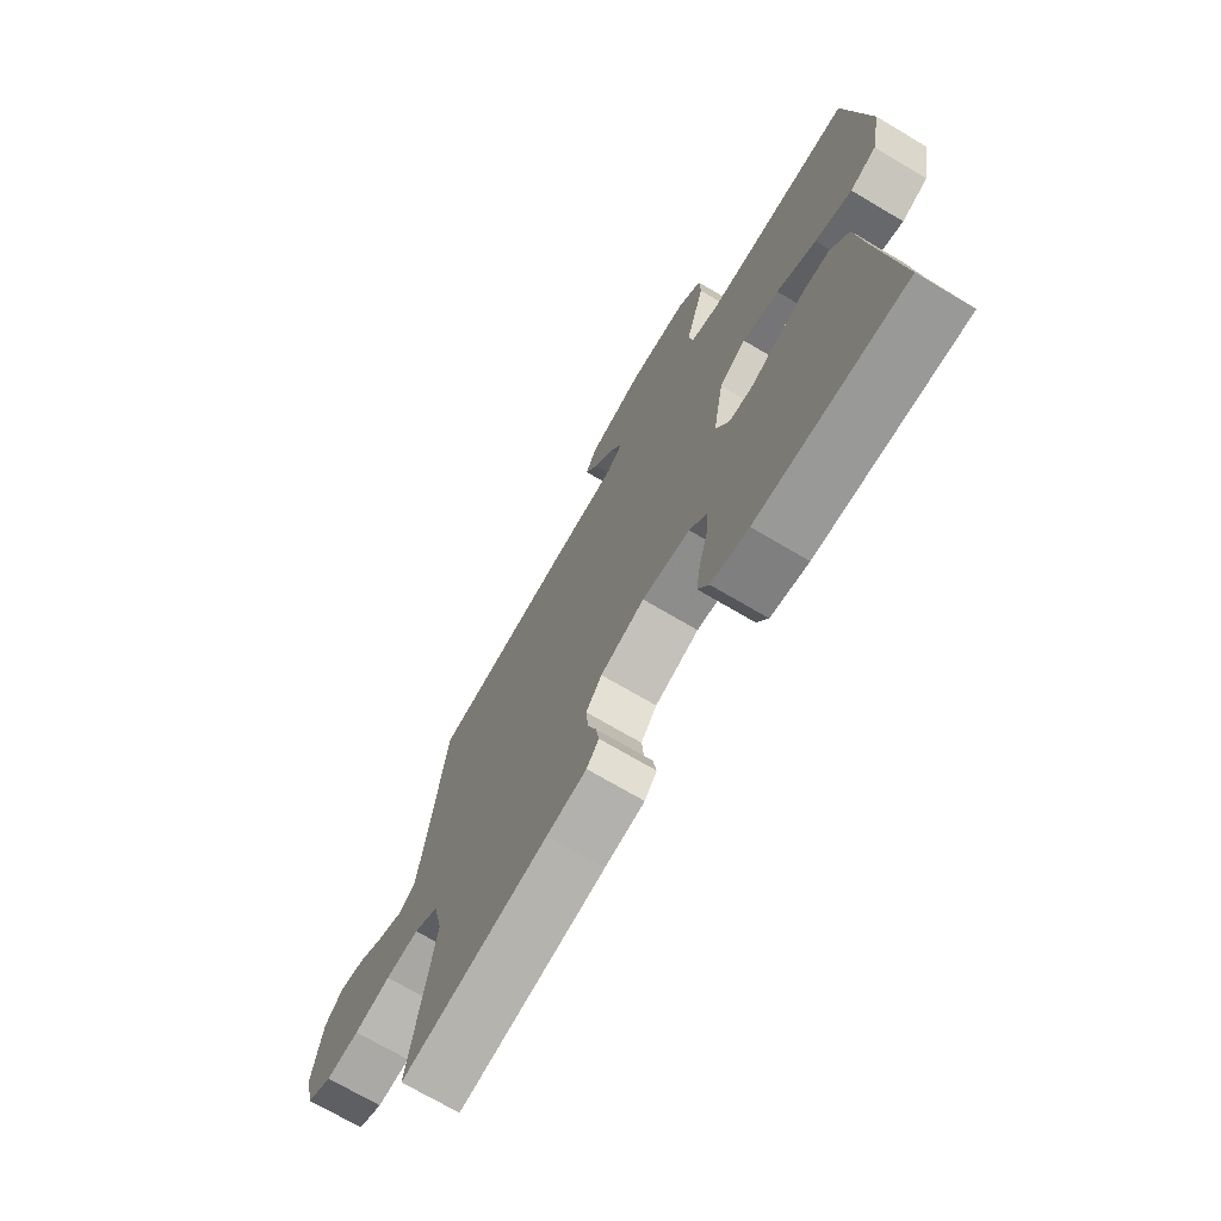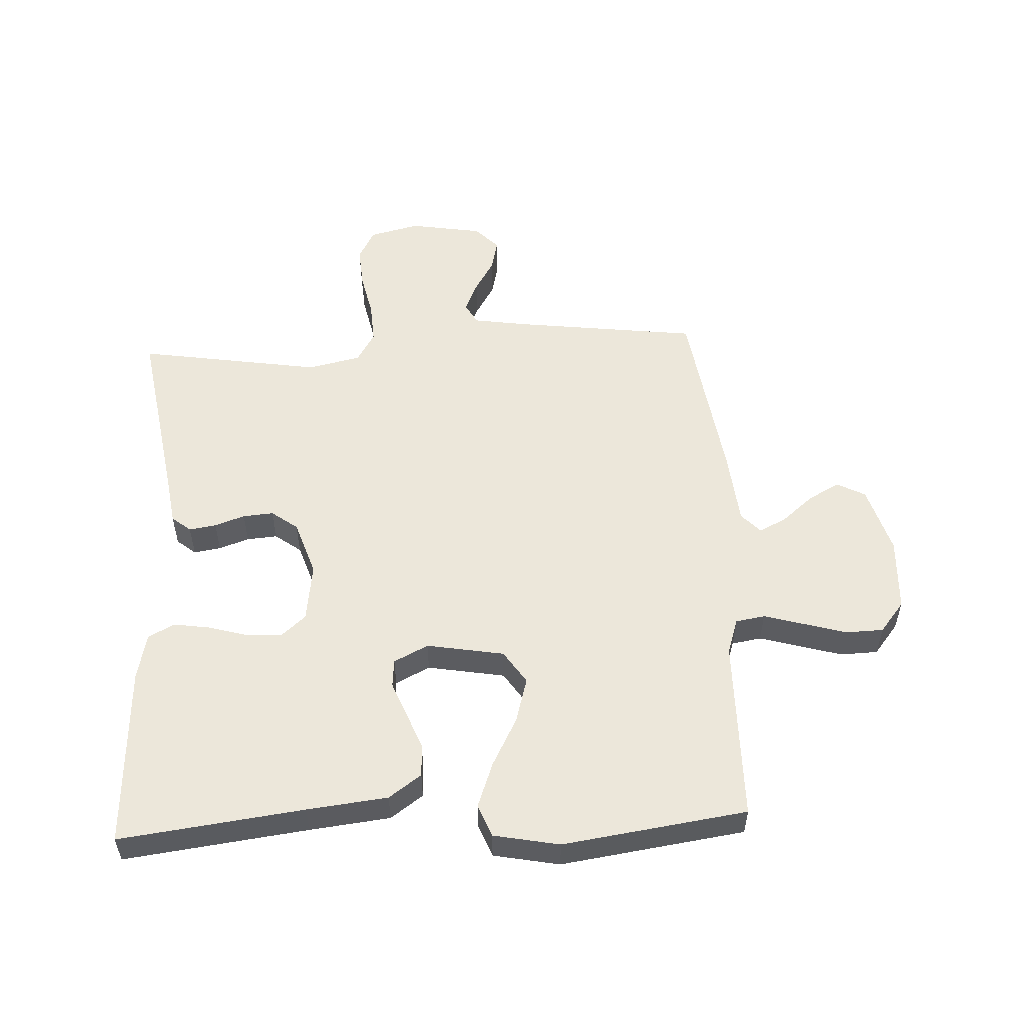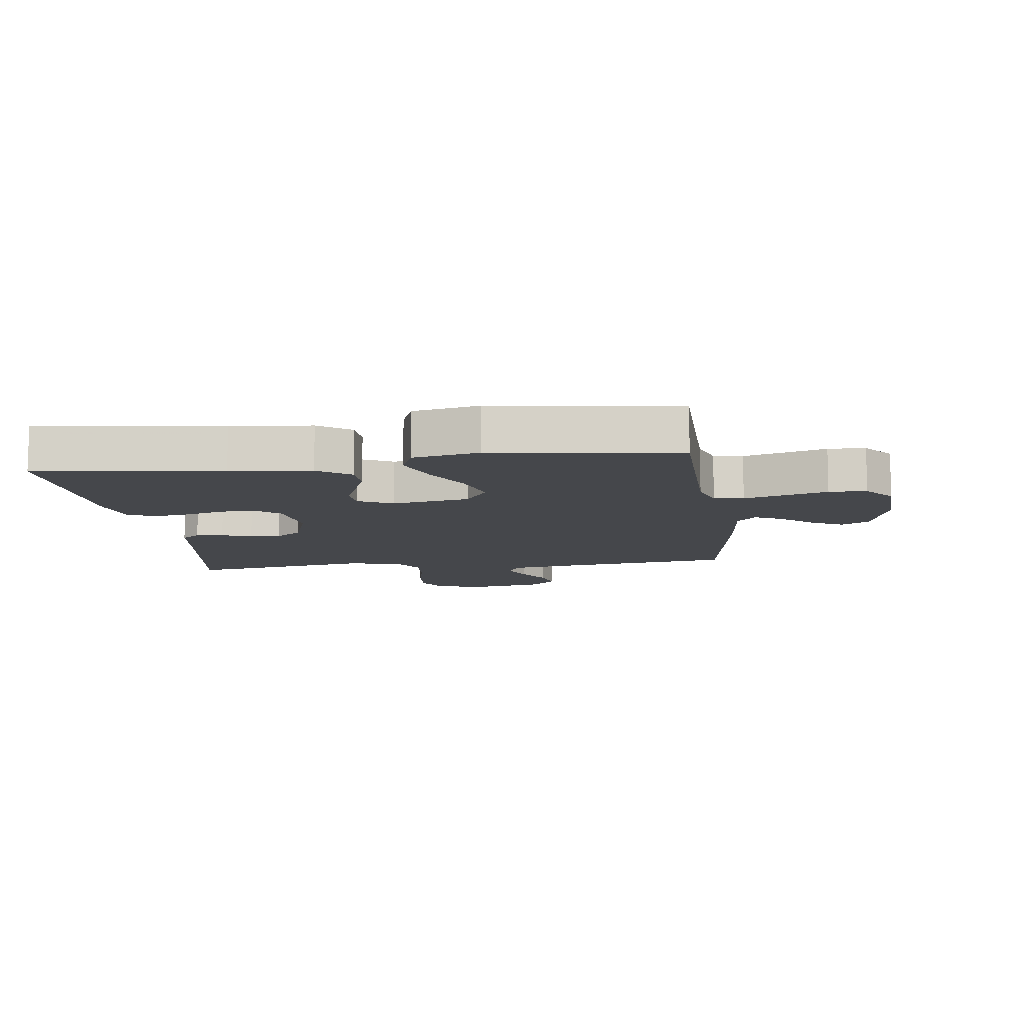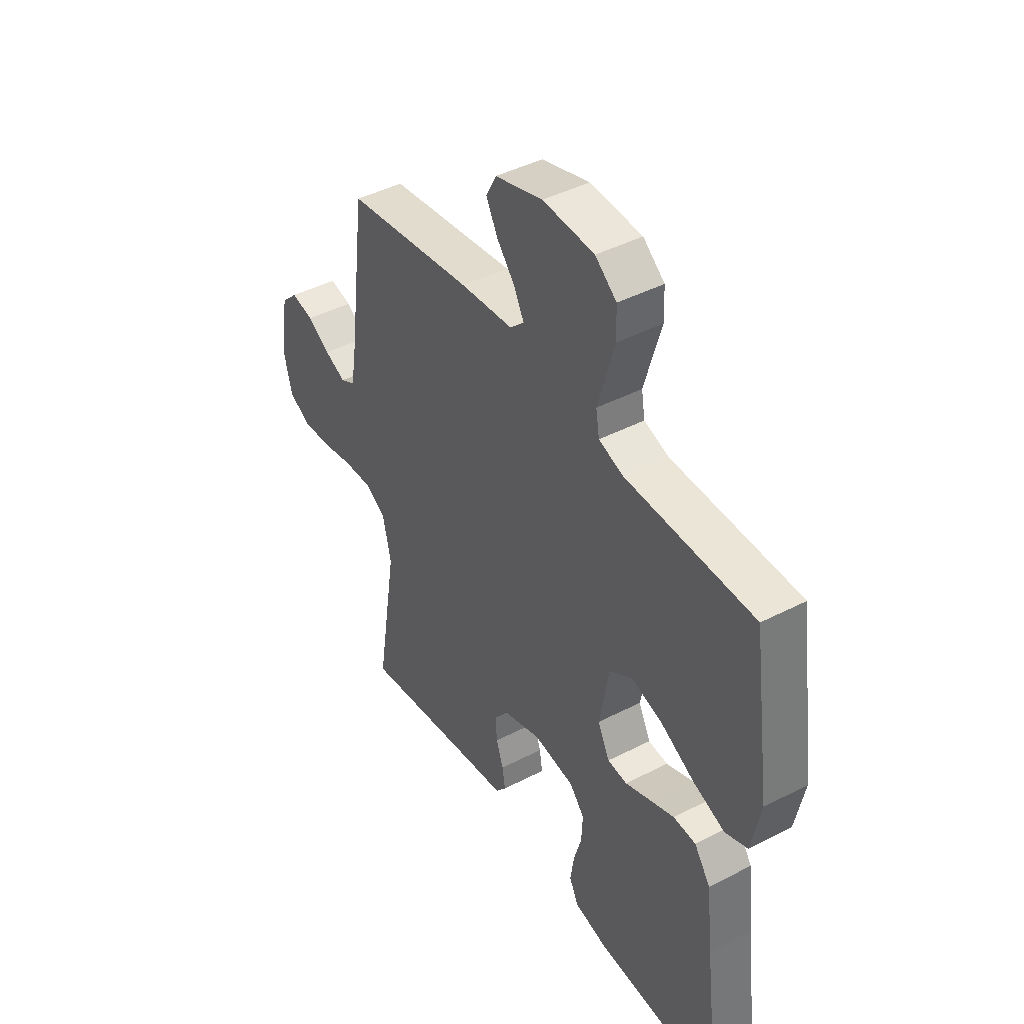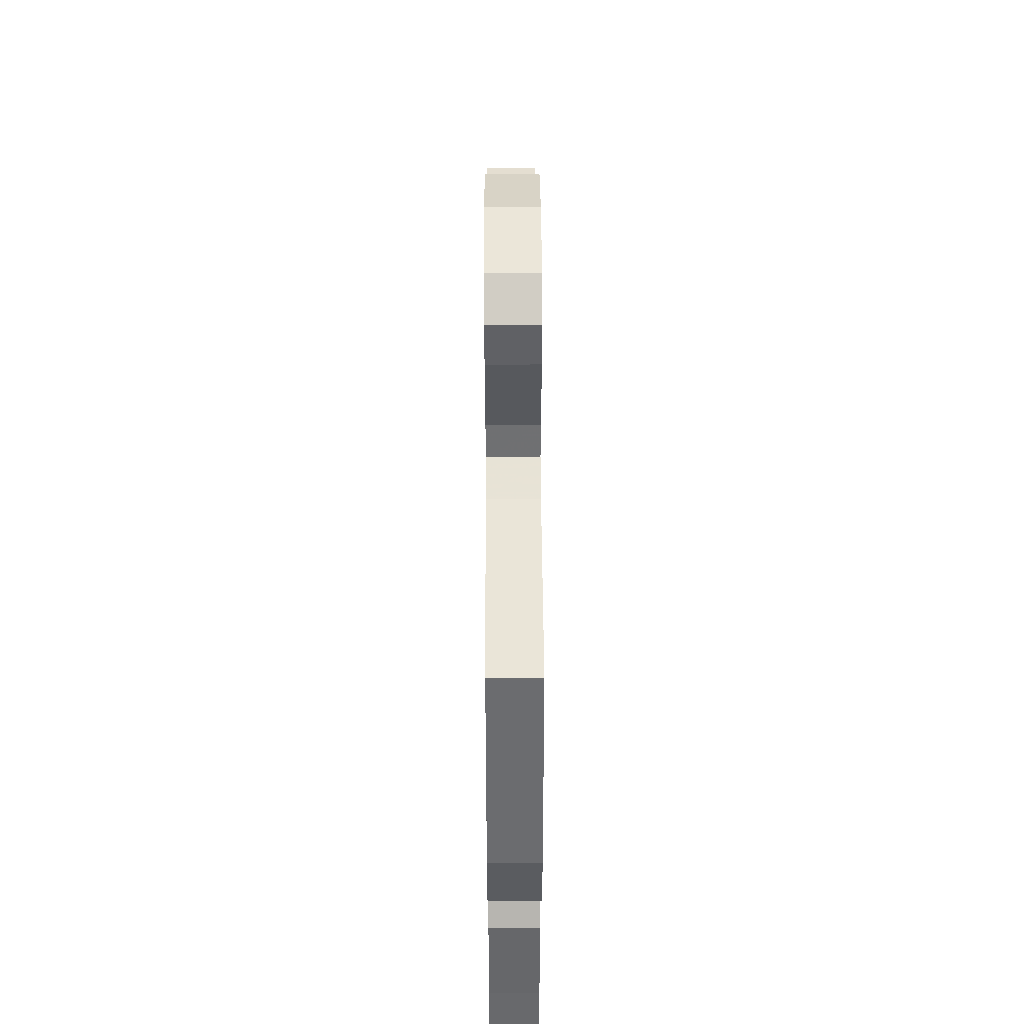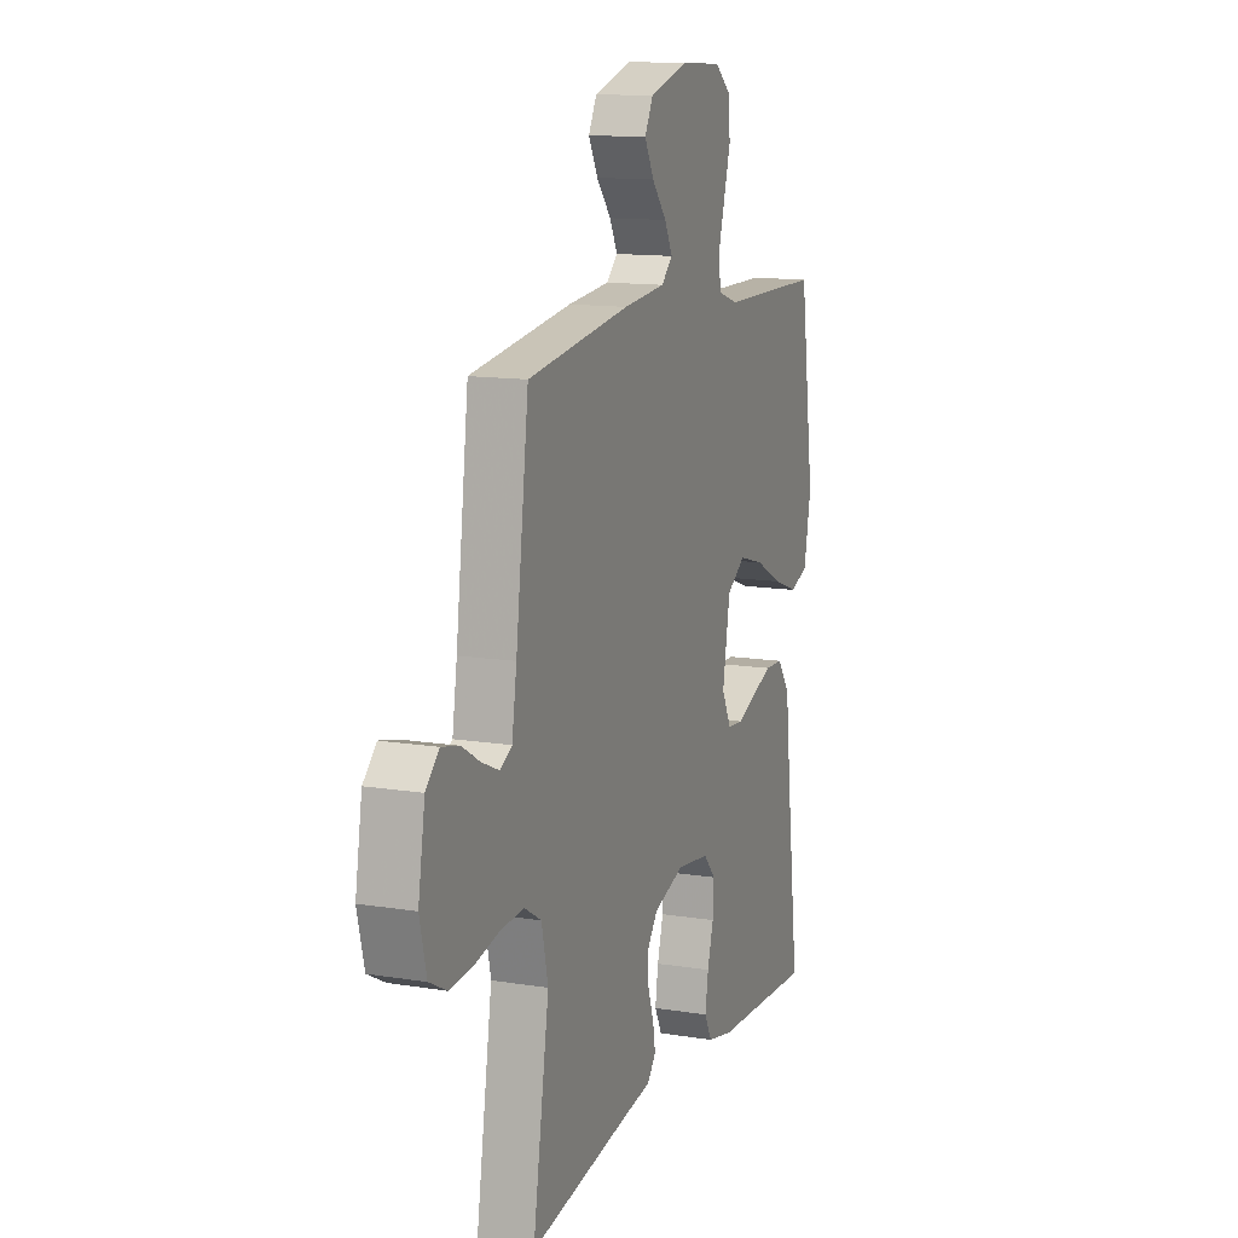
<metadata>
{"format":"obj","ext":"obj","renderer":"f3d","projection":"perspective","resolution":1024,"background":"white","views":[{"elev":-71.5,"azim":-120.6,"up":"+Z"},{"elev":54.1,"azim":-92.8,"up":"+Y"},{"elev":-10.3,"azim":-82.4,"up":"+Y"},{"elev":43.5,"azim":-121.4,"up":"+Z"},{"elev":44.5,"azim":-90.3,"up":"+Z"},{"elev":12.9,"azim":110.5,"up":"+Z"}]}
</metadata>
<code>
v 0.5 0.07 0.5
v 0.538 0.07 0.2
v 0.552 0.07 0.11
v 0.587 0.07 0.091
v 0.637 0.07 0.113
v 0.691 0.07 0.145
v 0.743 0.07 0.157
v 0.782 0.07 0.119
v 0.802 0.07 0
v 0.782 0.07 -0.082
v 0.731 0.07 -0.109
v 0.663 0.07 -0.104
v 0.589 0.07 -0.088
v 0.521 0.07 -0.084
v 0.471 0.07 -0.114
v 0.452 0.07 -0.2
v 0.5 0.07 -0.5
v 0.2 0.07 -0.451
v 0.119 0.07 -0.439
v 0.094 0.07 -0.408
v 0.101 0.07 -0.364
v 0.118 0.07 -0.315
v 0.122 0.07 -0.265
v 0.09 0.07 -0.222
v 0 0.07 -0.192
v -0.097 0.07 -0.205
v -0.132 0.07 -0.245
v -0.129 0.07 -0.303
v -0.111 0.07 -0.366
v -0.102 0.07 -0.425
v -0.124 0.07 -0.468
v -0.2 0.07 -0.485
v -0.5 0.07 -0.5
v -0.462 0.07 -0.2
v -0.447 0.07 -0.069
v -0.409 0.07 -0.016
v -0.356 0.07 -0.014
v -0.297 0.07 -0.037
v -0.239 0.07 -0.06
v -0.193 0.07 -0.056
v -0.165 0.07 0
v -0.187 0.07 0.126
v -0.241 0.07 0.162
v -0.315 0.07 0.141
v -0.395 0.07 0.099
v -0.469 0.07 0.072
v -0.522 0.07 0.093
v -0.543 0.07 0.2
v -0.5 0.07 0.5
v -0.2 0.07 0.503
v -0.142 0.07 0.522
v -0.134 0.07 0.57
v -0.153 0.07 0.636
v -0.173 0.07 0.705
v -0.171 0.07 0.766
v -0.121 0.07 0.806
v 0 0.07 0.812
v 0.112 0.07 0.779
v 0.136 0.07 0.733
v 0.109 0.07 0.682
v 0.066 0.07 0.631
v 0.043 0.07 0.586
v 0.076 0.07 0.555
v 0.2 0.07 0.543
v 0.5 0 0.5
v 0.538 0 0.2
v 0.552 0 0.11
v 0.587 0 0.091
v 0.637 0 0.113
v 0.691 0 0.145
v 0.743 0 0.157
v 0.782 0 0.119
v 0.802 0 0
v 0.782 0 -0.082
v 0.731 0 -0.109
v 0.663 0 -0.104
v 0.589 0 -0.088
v 0.521 0 -0.084
v 0.471 0 -0.114
v 0.452 0 -0.2
v 0.5 0 -0.5
v 0.2 0 -0.451
v 0.119 0 -0.439
v 0.094 0 -0.408
v 0.101 0 -0.364
v 0.118 0 -0.315
v 0.122 0 -0.265
v 0.09 0 -0.222
v 0 0 -0.192
v -0.097 0 -0.205
v -0.132 0 -0.245
v -0.129 0 -0.303
v -0.111 0 -0.366
v -0.102 0 -0.425
v -0.124 0 -0.468
v -0.2 0 -0.485
v -0.5 0 -0.5
v -0.462 0 -0.2
v -0.447 0 -0.069
v -0.409 0 -0.016
v -0.356 0 -0.014
v -0.297 0 -0.037
v -0.239 0 -0.06
v -0.193 0 -0.056
v -0.165 0 0
v -0.187 0 0.126
v -0.241 0 0.162
v -0.315 0 0.141
v -0.395 0 0.099
v -0.469 0 0.072
v -0.522 0 0.093
v -0.543 0 0.2
v -0.5 0 0.5
v -0.2 0 0.503
v -0.142 0 0.522
v -0.134 0 0.57
v -0.153 0 0.636
v -0.173 0 0.705
v -0.171 0 0.766
v -0.121 0 0.806
v 0 0 0.812
v 0.112 0 0.779
v 0.136 0 0.733
v 0.109 0 0.682
v 0.066 0 0.631
v 0.043 0 0.586
v 0.076 0 0.555
v 0.2 0 0.543
f 63 64 1 2
f 58 59 60 61
f 58 61 62
f 57 58 62
f 56 57 62
f 53 54 55 56
f 52 53 56 62
f 51 52 62 63
f 47 48 49 50
f 44 45 46 47
f 43 44 47 50
f 42 43 50 51
f 36 37 38 39
f 34 35 36 39
f 34 39 40
f 33 34 40
f 32 33 40
f 31 32 40 41
f 28 29 30 31
f 27 28 31 41
f 19 20 21 22
f 18 19 22 23
f 16 17 18 23
f 15 16 23 24
f 10 11 12 13
f 10 13 14
f 9 10 14
f 8 9 14
f 5 6 7 8
f 4 5 8 14
f 3 4 14 15
f 41 42 51 63
f 26 27 41 63
f 25 26 63 2
f 15 24 25
f 2 3 15 25
f 66 65 128 127
f 125 124 123 122
f 126 125 122
f 126 122 121
f 126 121 120
f 120 119 118 117
f 126 120 117 116
f 127 126 116 115
f 114 113 112 111
f 111 110 109 108
f 114 111 108 107
f 115 114 107 106
f 103 102 101 100
f 103 100 99 98
f 104 103 98
f 104 98 97
f 104 97 96
f 105 104 96 95
f 95 94 93 92
f 105 95 92 91
f 86 85 84 83
f 87 86 83 82
f 87 82 81 80
f 88 87 80 79
f 77 76 75 74
f 78 77 74
f 78 74 73
f 78 73 72
f 72 71 70 69
f 78 72 69 68
f 79 78 68 67
f 127 115 106 105
f 127 105 91 90
f 66 127 90 89
f 89 88 79
f 89 79 67 66
f 1 65 66 2
f 2 66 67 3
f 3 67 68 4
f 4 68 69 5
f 5 69 70 6
f 6 70 71 7
f 7 71 72 8
f 8 72 73 9
f 9 73 74 10
f 10 74 75 11
f 11 75 76 12
f 12 76 77 13
f 13 77 78 14
f 14 78 79 15
f 15 79 80 16
f 16 80 81 17
f 17 81 82 18
f 18 82 83 19
f 19 83 84 20
f 20 84 85 21
f 21 85 86 22
f 22 86 87 23
f 23 87 88 24
f 24 88 89 25
f 25 89 90 26
f 26 90 91 27
f 27 91 92 28
f 28 92 93 29
f 29 93 94 30
f 30 94 95 31
f 31 95 96 32
f 32 96 97 33
f 33 97 98 34
f 34 98 99 35
f 35 99 100 36
f 36 100 101 37
f 37 101 102 38
f 38 102 103 39
f 39 103 104 40
f 40 104 105 41
f 41 105 106 42
f 42 106 107 43
f 43 107 108 44
f 44 108 109 45
f 45 109 110 46
f 46 110 111 47
f 47 111 112 48
f 48 112 113 49
f 49 113 114 50
f 50 114 115 51
f 51 115 116 52
f 52 116 117 53
f 53 117 118 54
f 54 118 119 55
f 55 119 120 56
f 56 120 121 57
f 57 121 122 58
f 58 122 123 59
f 59 123 124 60
f 60 124 125 61
f 61 125 126 62
f 62 126 127 63
f 63 127 128 64
f 64 128 65 1

</code>
